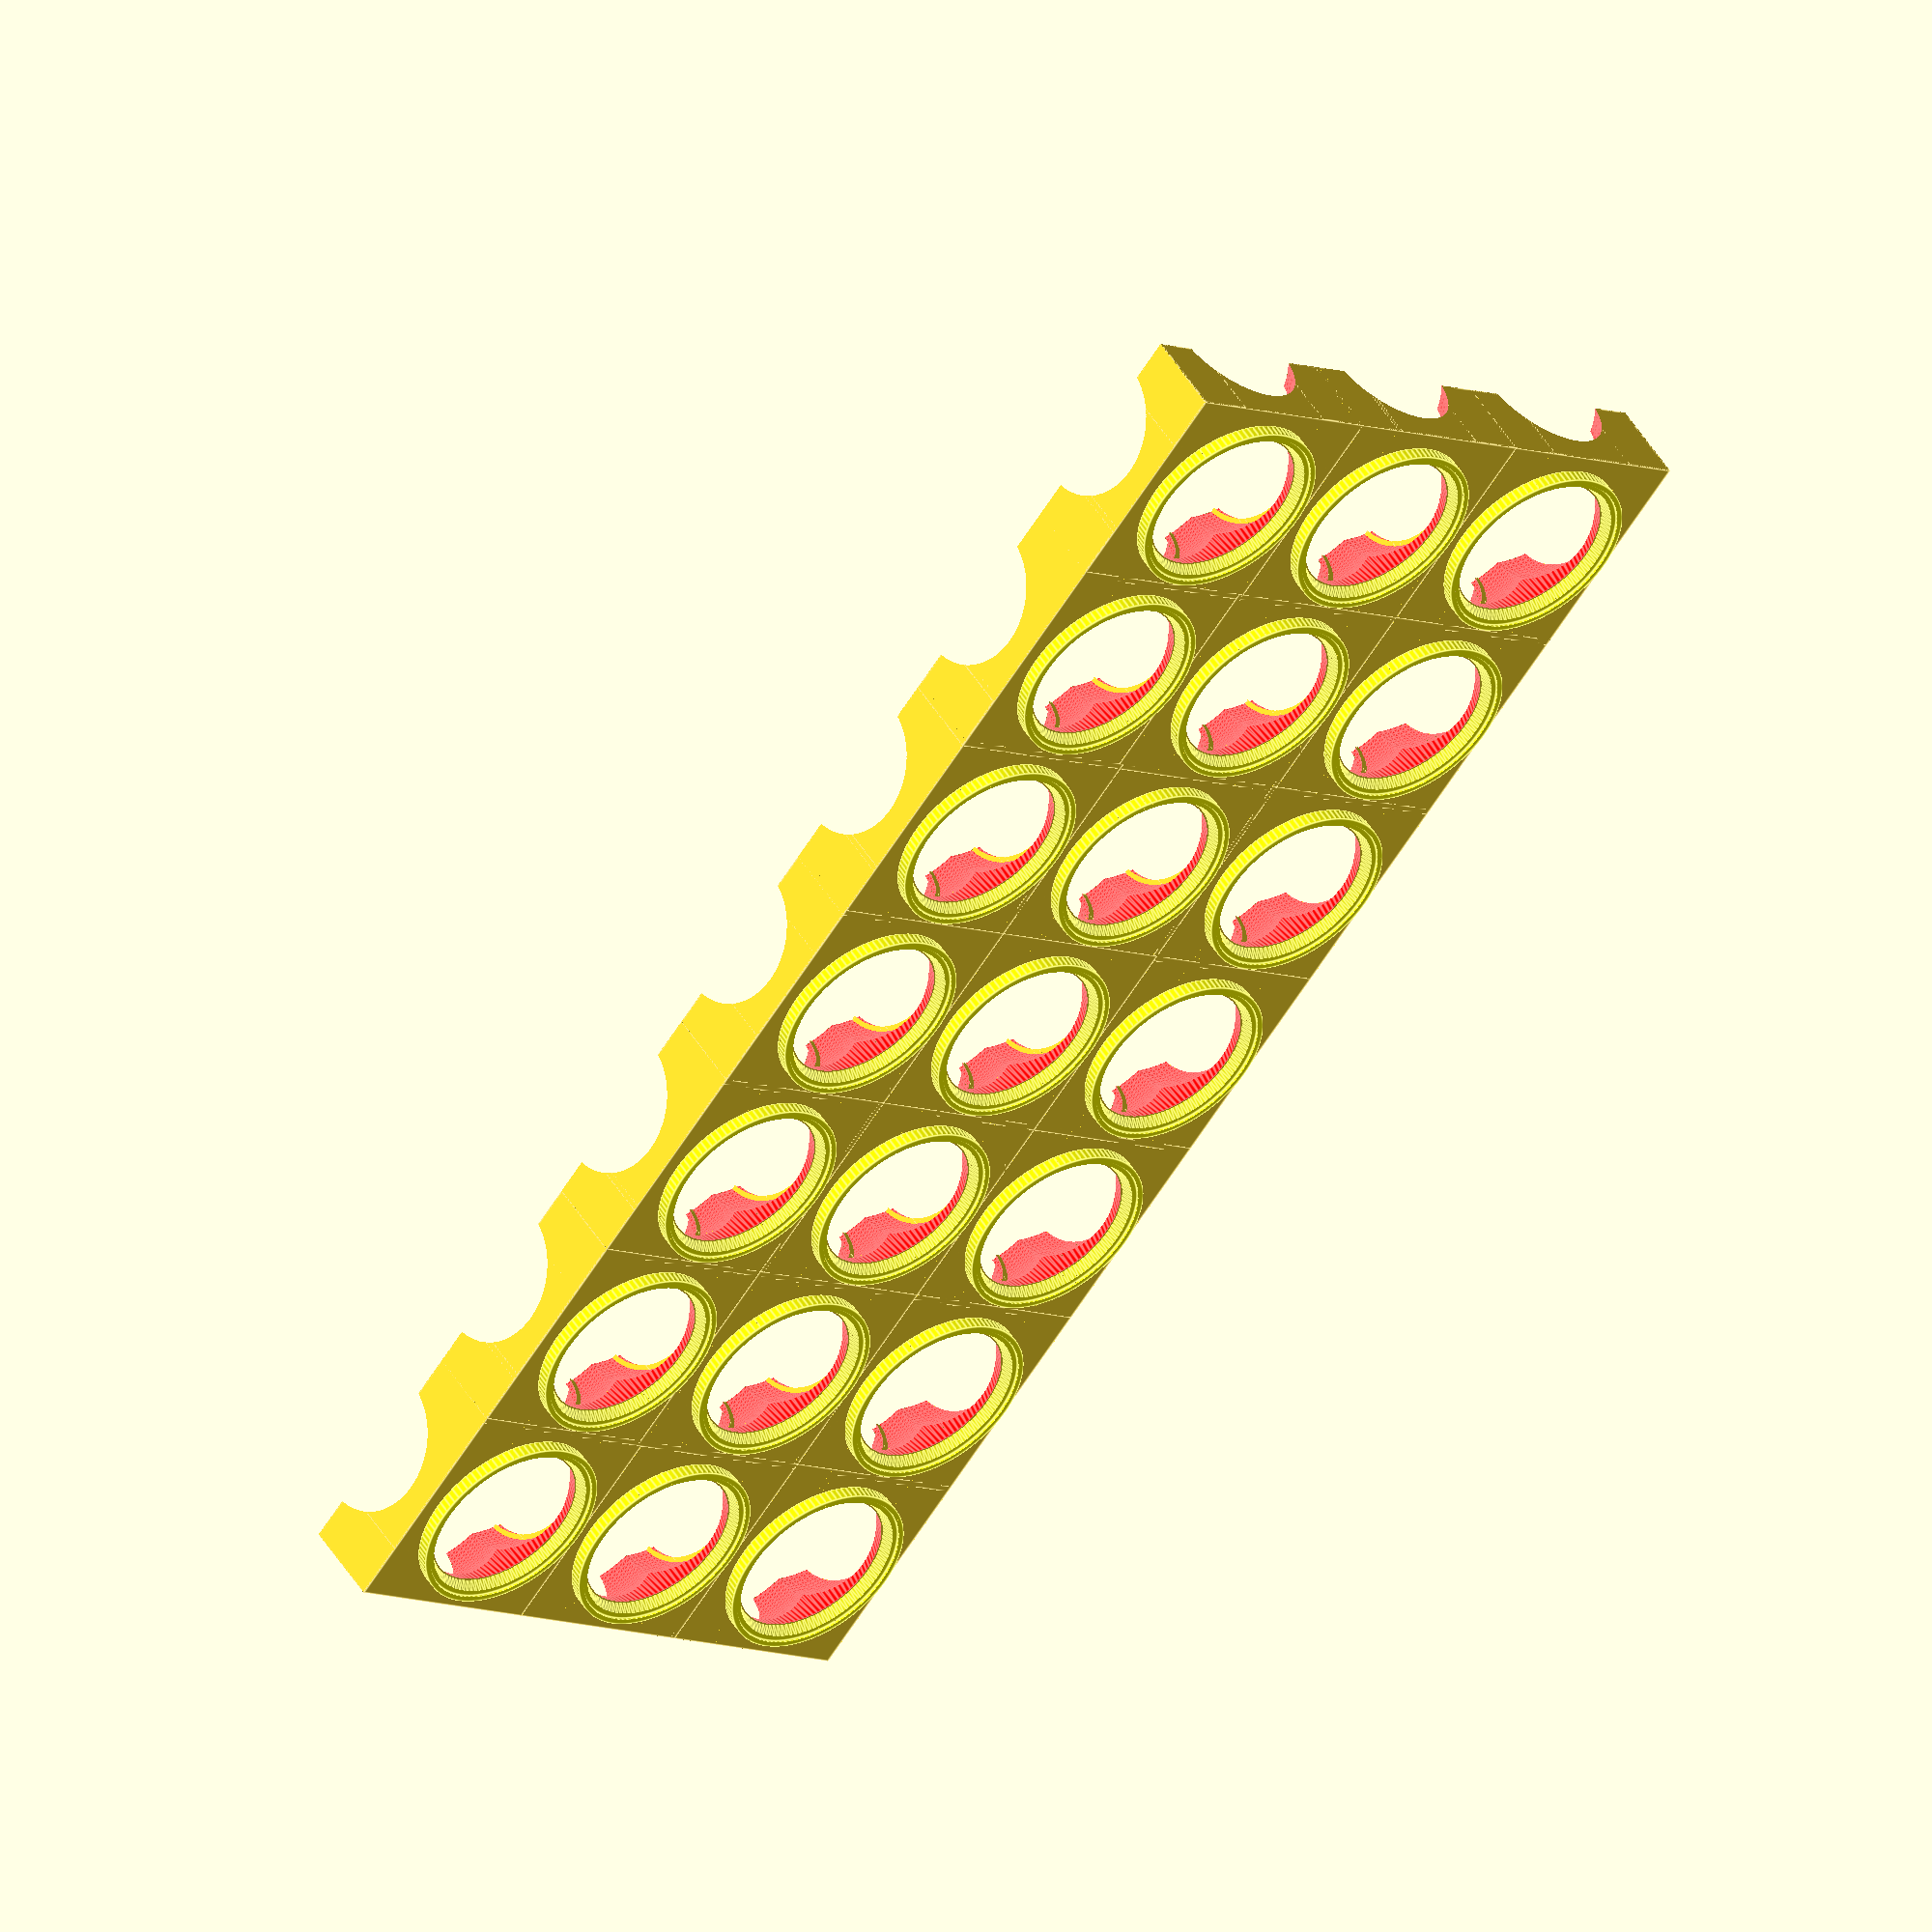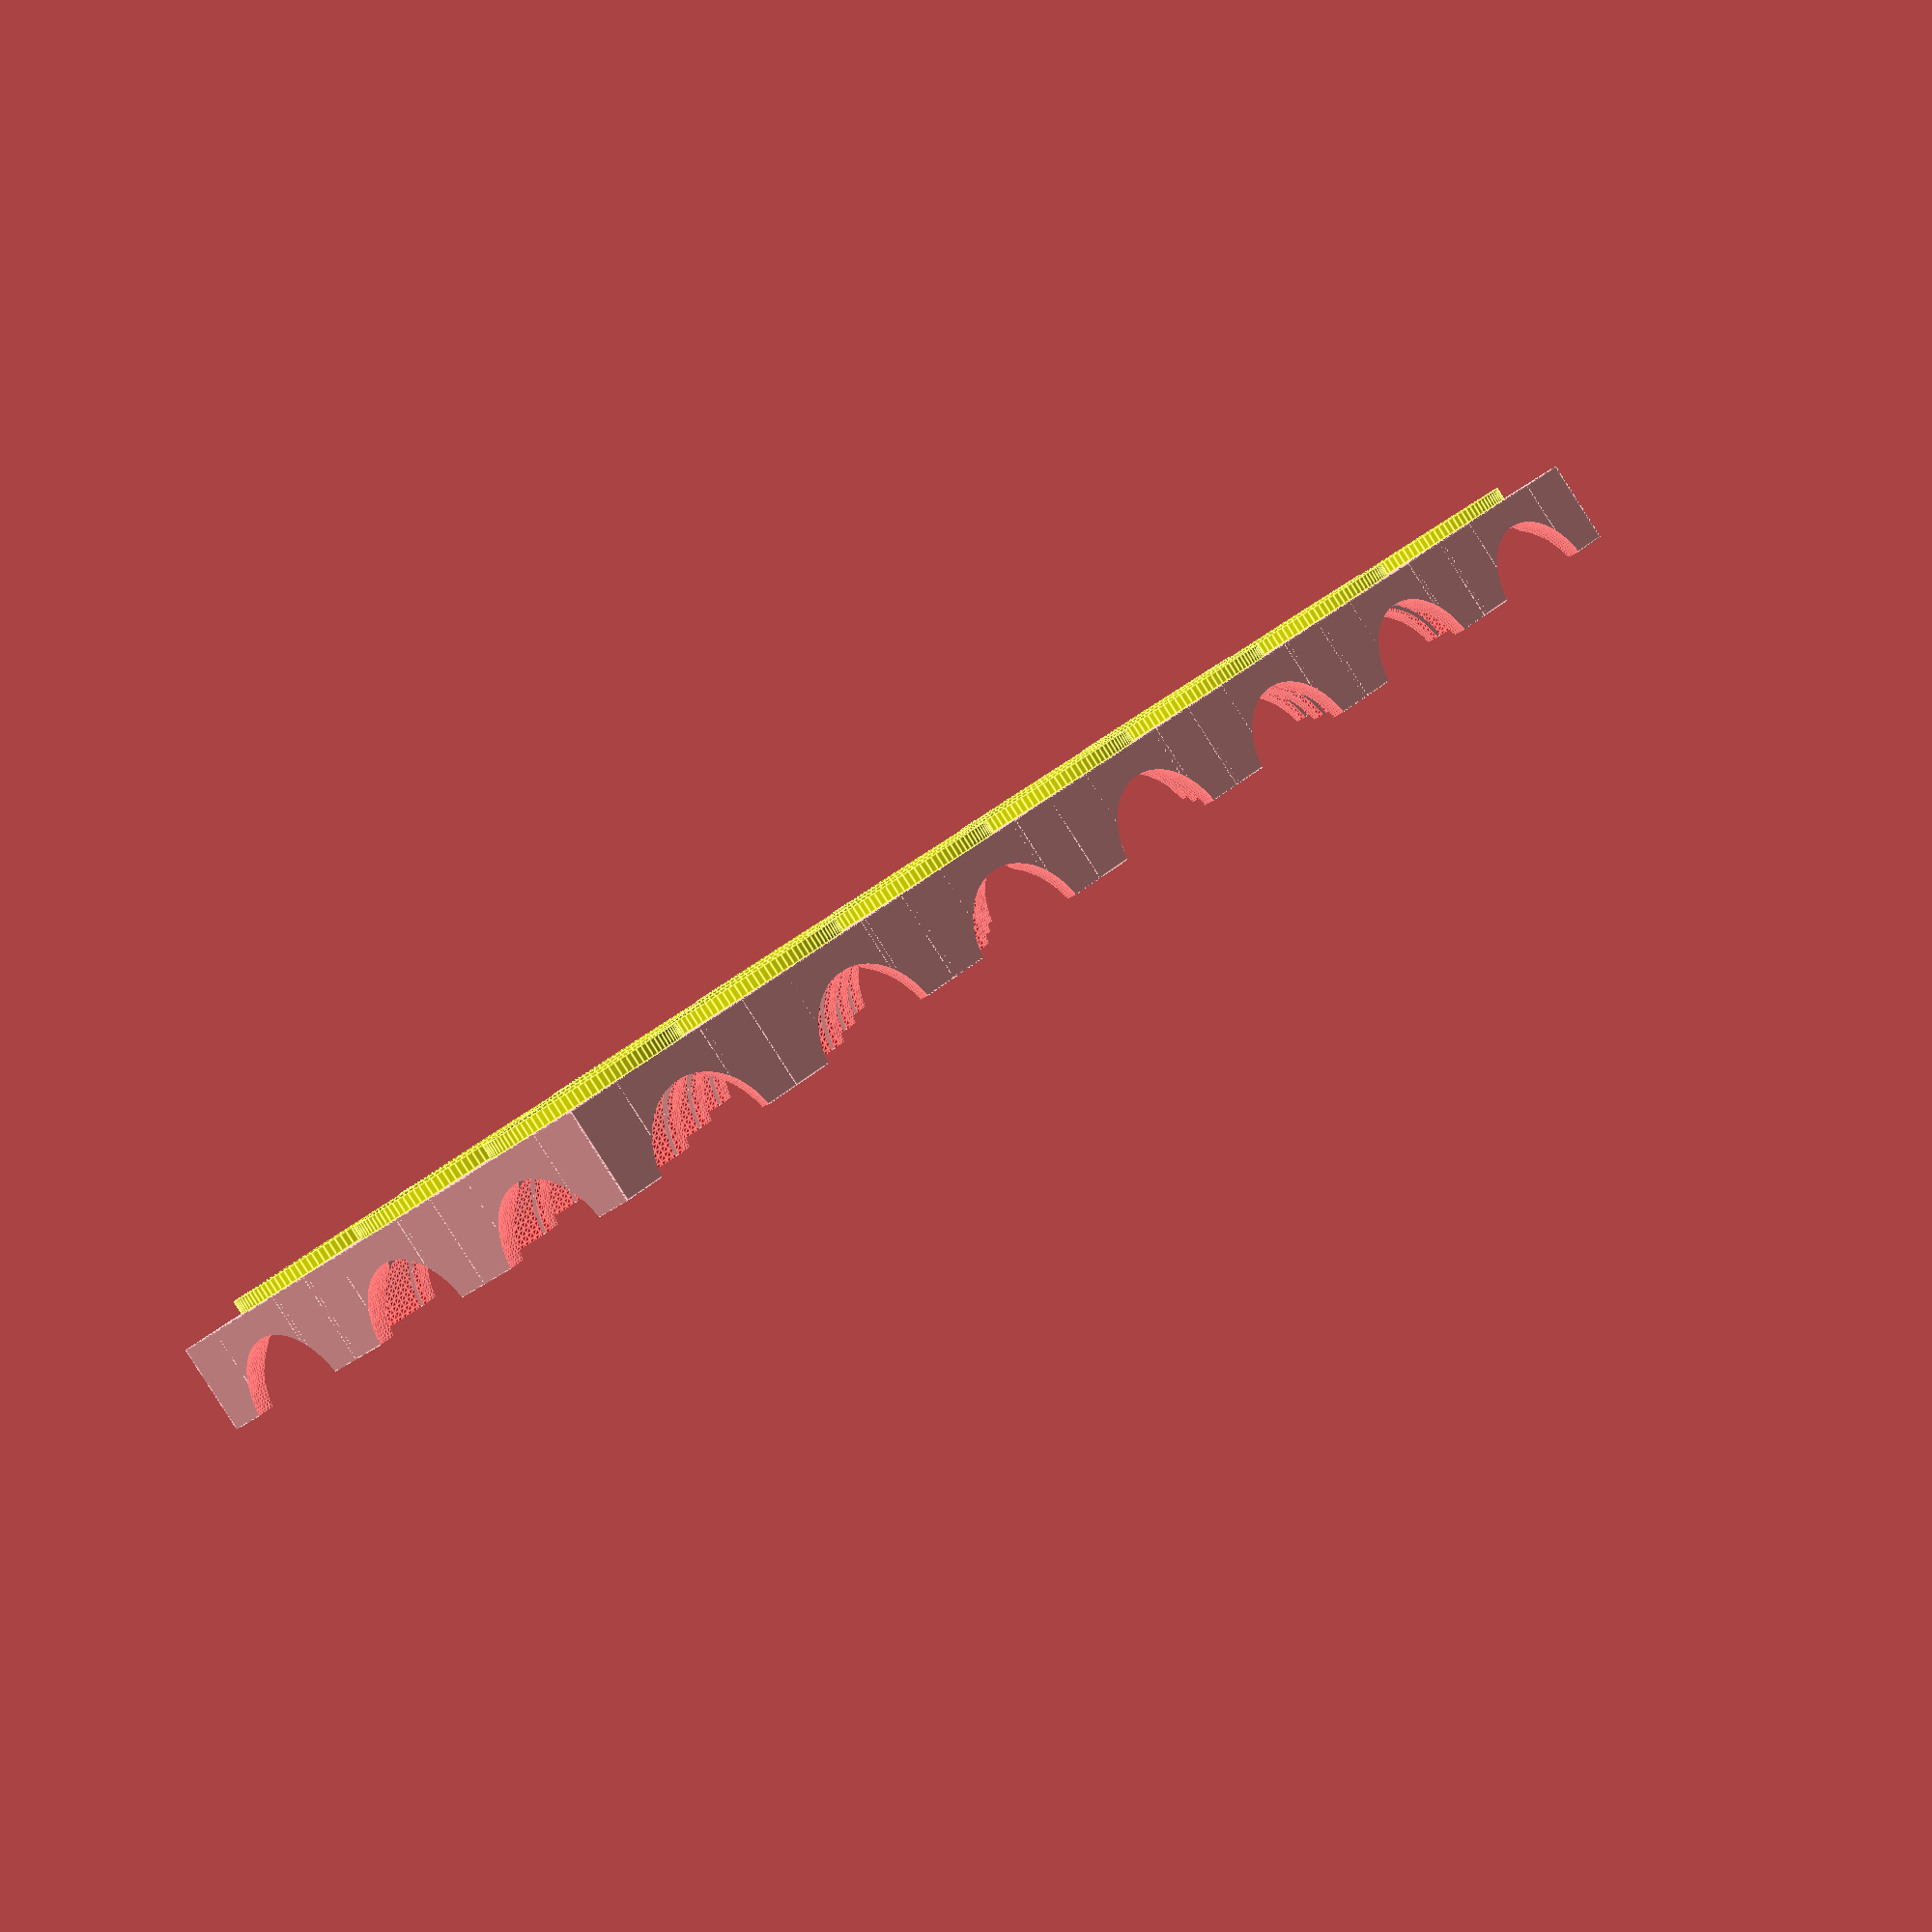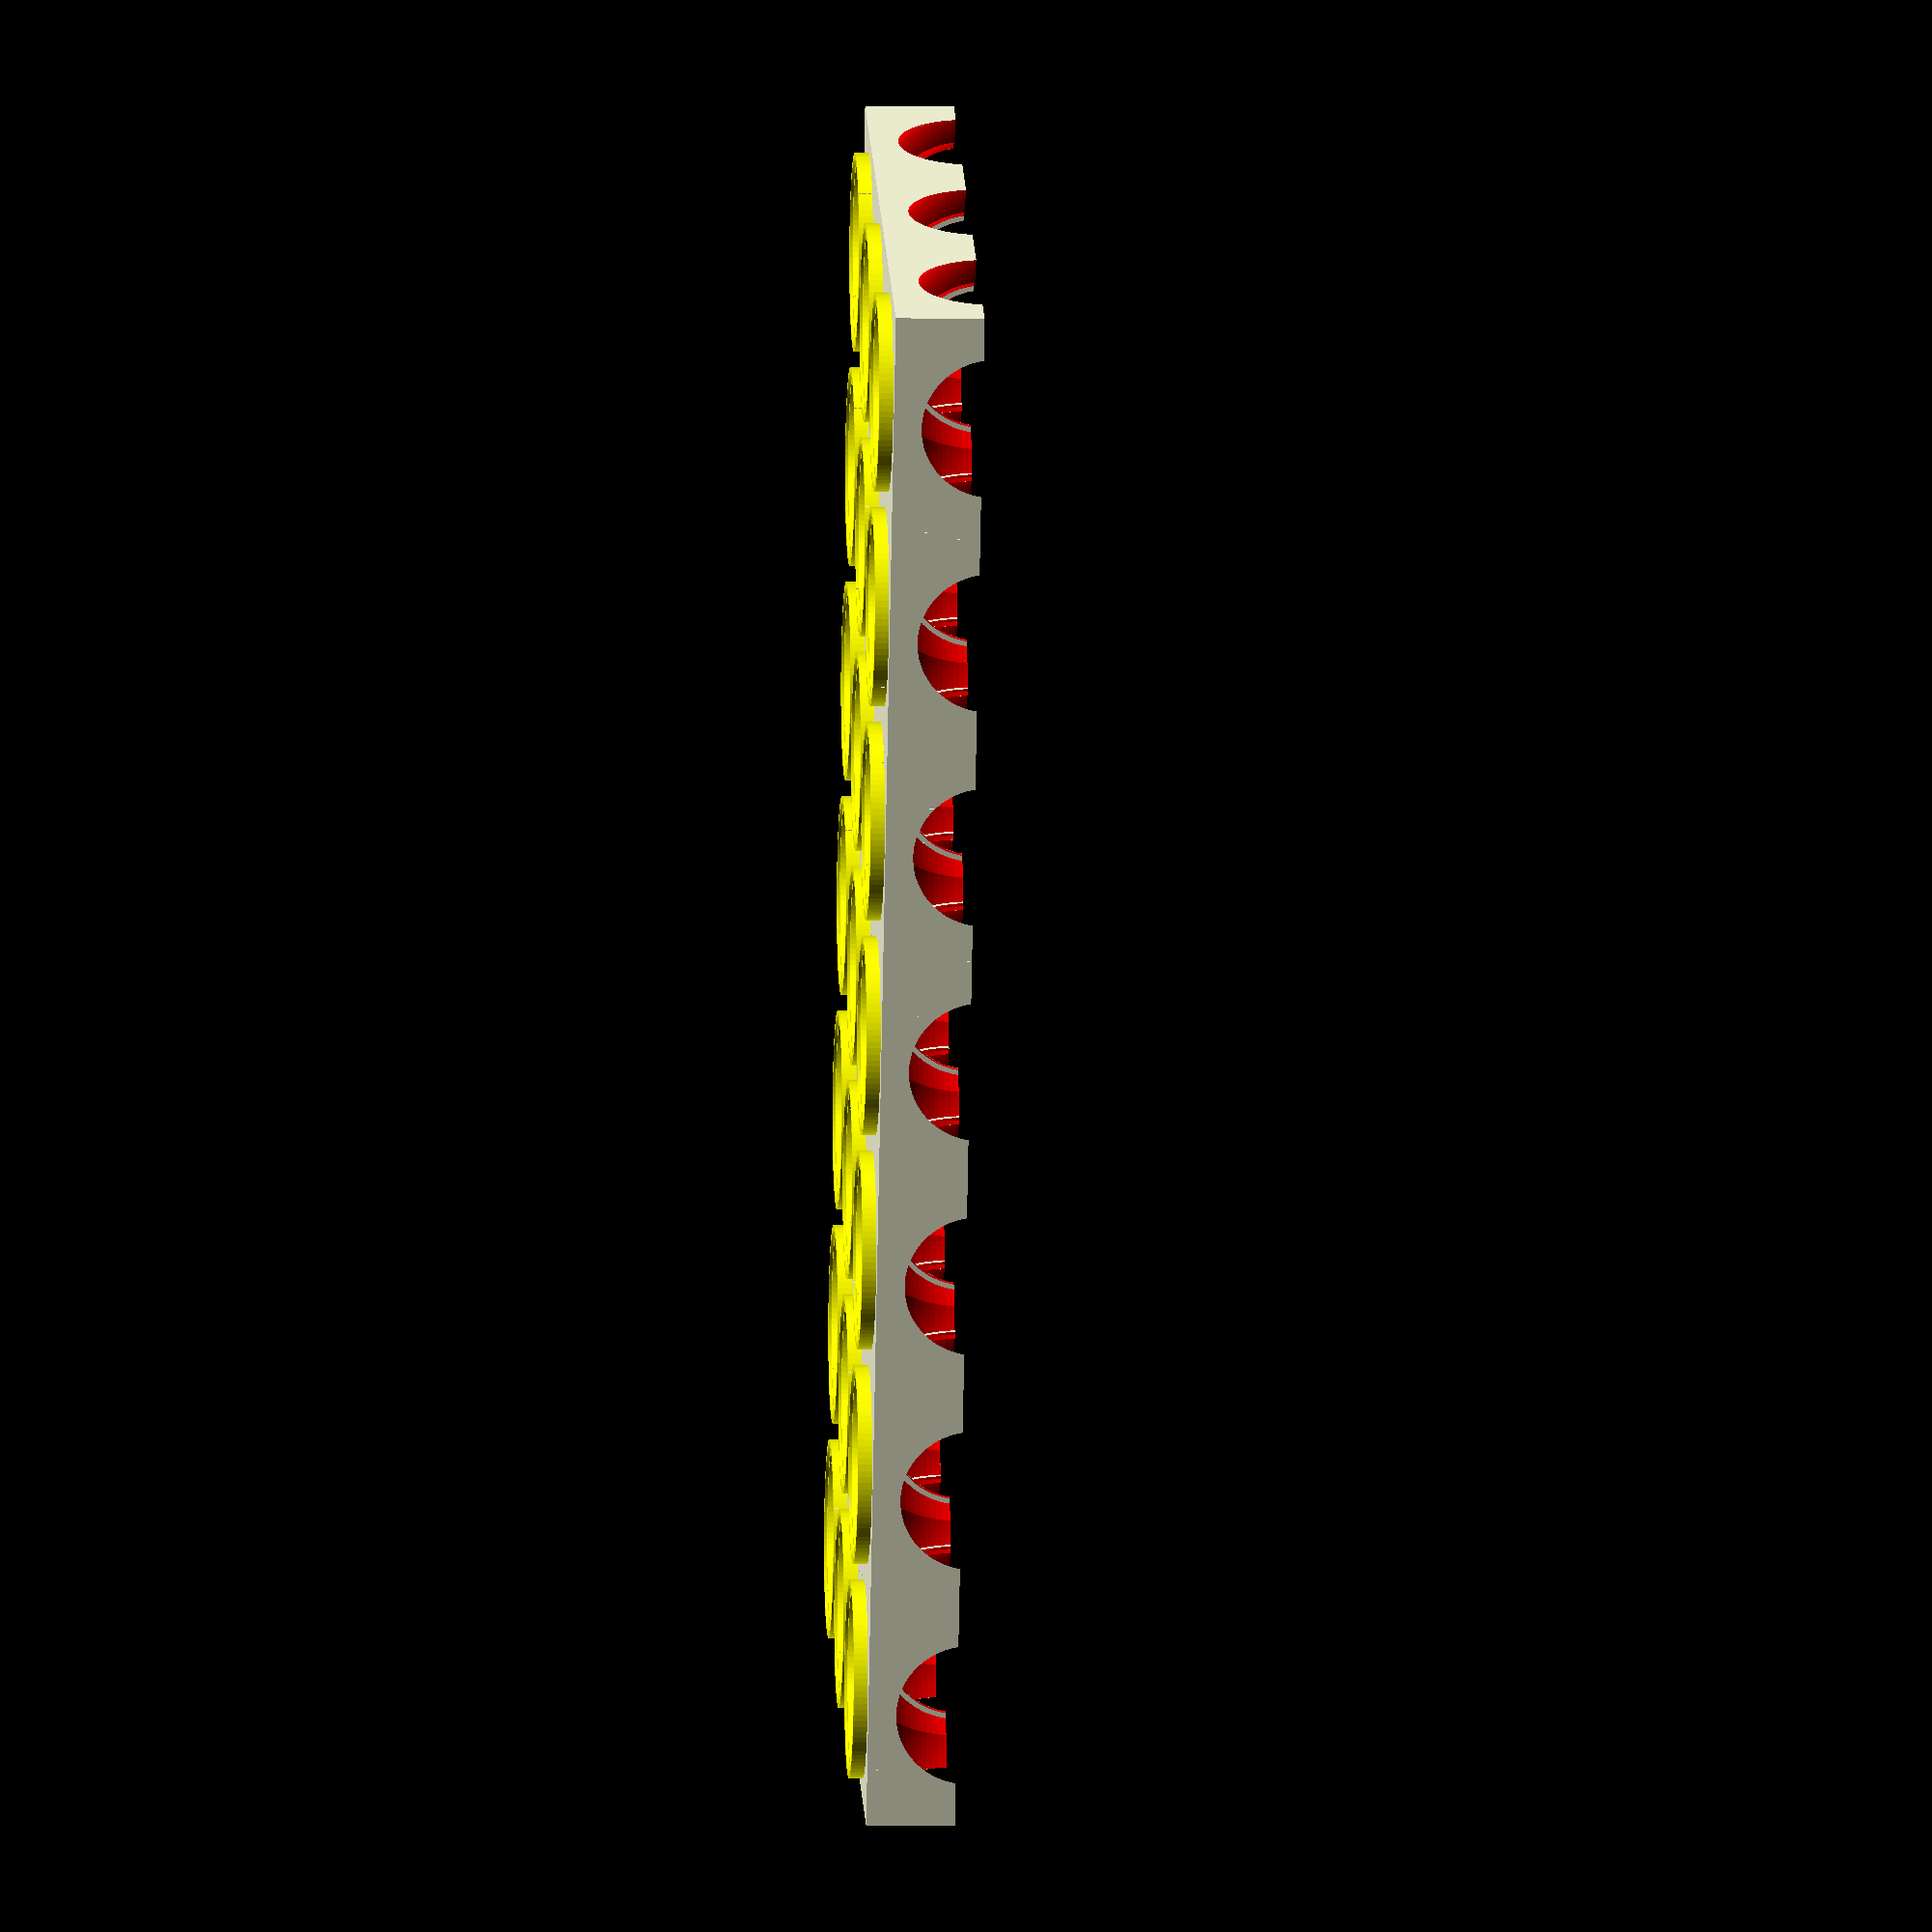
<openscad>
use <MCAD/boxes.scad>

anolini_radius=22.90/2;
anolini_outter_radius=26.42/2;
press_height=25.4*.5;
press_size=anolini_radius*2*1.45;
press_cut_depth=2;
$fn=100;

 
union(){
    for (i = [0:6]) {
        translate([0,(press_size-1)*i, 0]){
            for (i = [0:2]) {
                translate([i*(press_size-1),0,0])
                single_press();
            }
        }
    }
}

module single_press(){
    difference(){
        union(){
            translate([press_size/2,press_size/2,press_height]){
                    color("yellow")
                        difference(){
                        cylinder(h = press_cut_depth, 
                        r1 = anolini_outter_radius+1, 
                        r2 = anolini_outter_radius+1, center = false);
                        
                        translate([0,0,press_cut_depth-.4])
                        cylinder(h = .6, 
                        r1 = anolini_outter_radius+.2, 
                        r2 = anolini_outter_radius+.2, center = false);
                            
                        translate([0,0,-1])
                        cylinder(h = press_cut_depth+2, 
                        r1 = anolini_radius, 
                        r2 = anolini_outter_radius, center = false);
                    }
                }

            difference(){
                cube([press_size,press_size,press_height]);
                
                translate([press_size/4,press_size/2,-press_height*.13])
                difference(){
                    color("red")
                    sphere(press_size*.4, $fn=100); 
                    translate([0,-press_size/2,-press_size/2])
                    cube([press_size,press_size,press_size]);
                }
                
                rotate([0,180,0])
                translate([-press_size*3/4,press_size/2,press_height*.13])
                difference(){
                    color("red")
                    sphere(press_size*.4, $fn=100); 
                    translate([0,-press_size/2,-press_size/2])
                    cube([press_size,press_size,press_size]);
                }
                
                rotate([0,180,90])
                translate([-press_size*3/4,-press_size/2,press_height*.13])
                difference(){
                    color("red")
                    sphere(press_size*.4, $fn=100); 
                    translate([0,-press_size/2,-press_size/2])
                    cube([press_size,press_size,press_size]);
                }
                
                rotate([0,0,90])
                translate([press_size/4,-press_size/2,-press_height*.13])
                difference(){
                    color("red")
                    sphere(press_size*.4, $fn=100); 
                    translate([0,-press_size/2,-press_size/2])
                    cube([press_size,press_size,press_size]);
                }
            }
        }
    
            translate([press_size/2,press_size/2,-1])
            color("red")
            cylinder(h = press_height+1.1, 
            r1 = anolini_radius+5, 
            r2 = anolini_radius+.2, center = false);
    }
}
</openscad>
<views>
elev=130.8 azim=38.0 roll=210.4 proj=o view=edges
elev=267.9 azim=225.7 roll=147.4 proj=p view=edges
elev=184.5 azim=202.6 roll=92.8 proj=o view=solid
</views>
